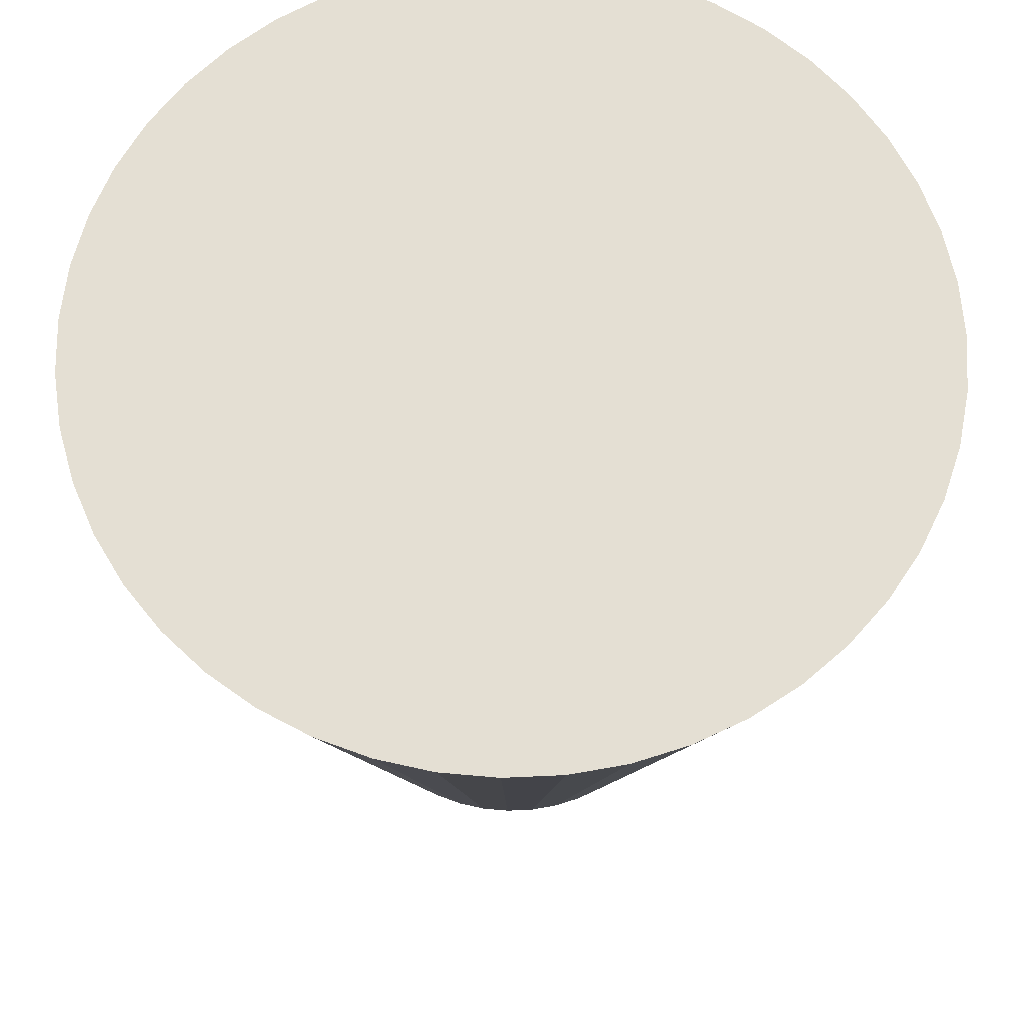
<metadata>
{"format":"obj","ext":"obj","renderer":"f3d","projection":"perspective","resolution":1024,"background":"white","views":[{"elev":66.7,"azim":45.3,"up":"+Z"}]}
</metadata>
<code>
v 9.009e-18 1.039e-17 0.6874
v 9.009e-18 1.039e-17 -0.6874
v 0.7263 1.039e-17 0.6874
v 0.7198 0.0968 0.6874
v 0.7005 0.1919 0.6874
v 0.6686 0.2835 0.6874
v 0.6249 0.3701 0.6874
v 0.57 0.4501 0.6874
v 0.5049 0.5221 0.6874
v 0.4308 0.5847 0.6874
v 0.349 0.6369 0.6874
v 0.261 0.6777 0.6874
v 0.1684 0.7065 0.6874
v 0.0727 0.7226 0.6874
v -0.02427 0.7259 0.6874
v -0.1208 0.7162 0.6874
v -0.2152 0.6937 0.6874
v -0.3057 0.6588 0.6874
v -0.3908 0.6122 0.6874
v -0.4689 0.5546 0.6874
v -0.5386 0.4872 0.6874
v -0.5988 0.411 0.6874
v -0.6482 0.3276 0.6874
v -0.6861 0.2382 0.6874
v -0.7117 0.1447 0.6874
v -0.7246 0.04851 0.6874
v -0.7246 -0.04851 0.6874
v -0.7117 -0.1447 0.6874
v -0.6861 -0.2382 0.6874
v -0.6482 -0.3276 0.6874
v -0.5988 -0.411 0.6874
v -0.5386 -0.4872 0.6874
v -0.4689 -0.5546 0.6874
v -0.3908 -0.6122 0.6874
v -0.3057 -0.6588 0.6874
v -0.2152 -0.6937 0.6874
v -0.1208 -0.7162 0.6874
v -0.02427 -0.7259 0.6874
v 0.0727 -0.7226 0.6874
v 0.1684 -0.7065 0.6874
v 0.261 -0.6777 0.6874
v 0.349 -0.6369 0.6874
v 0.4308 -0.5847 0.6874
v 0.5049 -0.5221 0.6874
v 0.57 -0.4501 0.6874
v 0.6249 -0.3701 0.6874
v 0.6686 -0.2835 0.6874
v 0.7005 -0.1919 0.6874
v 0.7198 -0.0968 0.6874
v 0.6744 1.039e-17 0.491
v 0.6684 0.08989 0.491
v 0.6504 0.1782 0.491
v 0.6209 0.2633 0.491
v 0.5802 0.3437 0.491
v 0.5293 0.418 0.491
v 0.4688 0.4848 0.491
v 0.4 0.5429 0.491
v 0.3241 0.5914 0.491
v 0.2424 0.6293 0.491
v 0.1563 0.656 0.491
v 0.0675 0.671 0.491
v -0.02253 0.674 0.491
v -0.1122 0.665 0.491
v -0.1998 0.6441 0.491
v -0.2839 0.6117 0.491
v -0.3629 0.5684 0.491
v -0.4354 0.515 0.491
v -0.5002 0.4524 0.491
v -0.556 0.3817 0.491
v -0.6019 0.3042 0.491
v -0.6371 0.2212 0.491
v -0.6609 0.1343 0.491
v -0.6729 0.04504 0.491
v -0.6729 -0.04504 0.491
v -0.6609 -0.1343 0.491
v -0.6371 -0.2212 0.491
v -0.6019 -0.3042 0.491
v -0.556 -0.3817 0.491
v -0.5002 -0.4524 0.491
v -0.4354 -0.515 0.491
v -0.3629 -0.5684 0.491
v -0.2839 -0.6117 0.491
v -0.1998 -0.6441 0.491
v -0.1122 -0.665 0.491
v -0.02253 -0.674 0.491
v 0.0675 -0.671 0.491
v 0.1563 -0.656 0.491
v 0.2424 -0.6293 0.491
v 0.3241 -0.5914 0.491
v 0.4 -0.5429 0.491
v 0.4688 -0.4848 0.491
v 0.5293 -0.418 0.491
v 0.5802 -0.3437 0.491
v 0.6209 -0.2633 0.491
v 0.6504 -0.1782 0.491
v 0.6684 -0.08989 0.491
v 0.6225 1.039e-17 0.2946
v 0.617 0.08297 0.2946
v 0.6004 0.1645 0.2946
v 0.5731 0.243 0.2946
v 0.5356 0.3172 0.2946
v 0.4885 0.3858 0.2946
v 0.4328 0.4475 0.2946
v 0.3693 0.5012 0.2946
v 0.2992 0.5459 0.2946
v 0.2237 0.5809 0.2946
v 0.1443 0.6056 0.2946
v 0.06231 0.6194 0.2946
v -0.0208 0.6222 0.2946
v -0.1035 0.6138 0.2946
v -0.1844 0.5946 0.2946
v -0.262 0.5647 0.2946
v -0.335 0.5247 0.2946
v -0.4019 0.4754 0.2946
v -0.4617 0.4176 0.2946
v -0.5132 0.3523 0.2946
v -0.5556 0.2808 0.2946
v -0.5881 0.2042 0.2946
v -0.61 0.124 0.2946
v -0.6211 0.04158 0.2946
v -0.6211 -0.04158 0.2946
v -0.61 -0.124 0.2946
v -0.5881 -0.2042 0.2946
v -0.5556 -0.2808 0.2946
v -0.5132 -0.3523 0.2946
v -0.4617 -0.4176 0.2946
v -0.4019 -0.4754 0.2946
v -0.335 -0.5247 0.2946
v -0.262 -0.5647 0.2946
v -0.1844 -0.5946 0.2946
v -0.1035 -0.6138 0.2946
v -0.0208 -0.6222 0.2946
v 0.06231 -0.6194 0.2946
v 0.1443 -0.6056 0.2946
v 0.2237 -0.5809 0.2946
v 0.2992 -0.5459 0.2946
v 0.3693 -0.5012 0.2946
v 0.4328 -0.4475 0.2946
v 0.4885 -0.3858 0.2946
v 0.5356 -0.3172 0.2946
v 0.5731 -0.243 0.2946
v 0.6004 -0.1645 0.2946
v 0.617 -0.08297 0.2946
v 0.5706 1.039e-17 0.0982
v 0.5655 0.07606 0.0982
v 0.5504 0.1508 0.0982
v 0.5254 0.2228 0.0982
v 0.491 0.2908 0.0982
v 0.4478 0.3537 0.0982
v 0.3967 0.4102 0.0982
v 0.3385 0.4594 0.0982
v 0.2742 0.5004 0.0982
v 0.2051 0.5325 0.0982
v 0.1323 0.5551 0.0982
v 0.05712 0.5678 0.0982
v -0.01907 0.5703 0.0982
v -0.09491 0.5627 0.0982
v -0.1691 0.545 0.0982
v -0.2402 0.5176 0.0982
v -0.3071 0.481 0.0982
v -0.3684 0.4358 0.0982
v -0.4232 0.3828 0.0982
v -0.4705 0.323 0.0982
v -0.5093 0.2574 0.0982
v -0.5391 0.1872 0.0982
v -0.5592 0.1137 0.0982
v -0.5694 0.03811 0.0982
v -0.5694 -0.03811 0.0982
v -0.5592 -0.1137 0.0982
v -0.5391 -0.1872 0.0982
v -0.5093 -0.2574 0.0982
v -0.4705 -0.323 0.0982
v -0.4232 -0.3828 0.0982
v -0.3684 -0.4358 0.0982
v -0.3071 -0.481 0.0982
v -0.2402 -0.5176 0.0982
v -0.1691 -0.545 0.0982
v -0.09491 -0.5627 0.0982
v -0.01907 -0.5703 0.0982
v 0.05712 -0.5678 0.0982
v 0.1323 -0.5551 0.0982
v 0.2051 -0.5325 0.0982
v 0.2742 -0.5004 0.0982
v 0.3385 -0.4594 0.0982
v 0.3967 -0.4102 0.0982
v 0.4478 -0.3537 0.0982
v 0.491 -0.2908 0.0982
v 0.5254 -0.2228 0.0982
v 0.5504 -0.1508 0.0982
v 0.5655 -0.07606 0.0982
v 0.5188 1.039e-17 -0.0982
v 0.5141 0.06914 -0.0982
v 0.5003 0.1371 -0.0982
v 0.4776 0.2025 -0.0982
v 0.4463 0.2644 -0.0982
v 0.4071 0.3215 -0.0982
v 0.3606 0.3729 -0.0982
v 0.3077 0.4176 -0.0982
v 0.2493 0.4549 -0.0982
v 0.1864 0.4841 -0.0982
v 0.1203 0.5046 -0.0982
v 0.05193 0.5162 -0.0982
v -0.01733 0.5185 -0.0982
v -0.08629 0.5115 -0.0982
v -0.1537 0.4955 -0.0982
v -0.2184 0.4706 -0.0982
v -0.2791 0.4373 -0.0982
v -0.3349 0.3962 -0.0982
v -0.3847 0.348 -0.0982
v -0.4277 0.2936 -0.0982
v -0.463 0.234 -0.0982
v -0.4901 0.1702 -0.0982
v -0.5084 0.1033 -0.0982
v -0.5176 0.03465 -0.0982
v -0.5176 -0.03465 -0.0982
v -0.5084 -0.1033 -0.0982
v -0.4901 -0.1702 -0.0982
v -0.463 -0.234 -0.0982
v -0.4277 -0.2936 -0.0982
v -0.3847 -0.348 -0.0982
v -0.3349 -0.3962 -0.0982
v -0.2791 -0.4373 -0.0982
v -0.2184 -0.4706 -0.0982
v -0.1537 -0.4955 -0.0982
v -0.08629 -0.5115 -0.0982
v -0.01733 -0.5185 -0.0982
v 0.05193 -0.5162 -0.0982
v 0.1203 -0.5046 -0.0982
v 0.1864 -0.4841 -0.0982
v 0.2493 -0.4549 -0.0982
v 0.3077 -0.4176 -0.0982
v 0.3606 -0.3729 -0.0982
v 0.4071 -0.3215 -0.0982
v 0.4463 -0.2644 -0.0982
v 0.4776 -0.2025 -0.0982
v 0.5003 -0.1371 -0.0982
v 0.5141 -0.06914 -0.0982
v 0.4669 1.039e-17 -0.2946
v 0.4627 0.06223 -0.2946
v 0.4503 0.1233 -0.2946
v 0.4298 0.1823 -0.2946
v 0.4017 0.2379 -0.2946
v 0.3664 0.2894 -0.2946
v 0.3246 0.3356 -0.2946
v 0.2769 0.3759 -0.2946
v 0.2244 0.4094 -0.2946
v 0.1678 0.4357 -0.2946
v 0.1082 0.4542 -0.2946
v 0.04673 0.4645 -0.2946
v -0.0156 0.4666 -0.2946
v -0.07766 0.4604 -0.2946
v -0.1383 0.4459 -0.2946
v -0.1965 0.4235 -0.2946
v -0.2512 0.3935 -0.2946
v -0.3014 0.3565 -0.2946
v -0.3463 0.3132 -0.2946
v -0.3849 0.2642 -0.2946
v -0.4167 0.2106 -0.2946
v -0.4411 0.1532 -0.2946
v -0.4575 0.093 -0.2946
v -0.4658 0.03118 -0.2946
v -0.4658 -0.03118 -0.2946
v -0.4575 -0.093 -0.2946
v -0.4411 -0.1532 -0.2946
v -0.4167 -0.2106 -0.2946
v -0.3849 -0.2642 -0.2946
v -0.3463 -0.3132 -0.2946
v -0.3014 -0.3565 -0.2946
v -0.2512 -0.3935 -0.2946
v -0.1965 -0.4235 -0.2946
v -0.1383 -0.4459 -0.2946
v -0.07766 -0.4604 -0.2946
v -0.0156 -0.4666 -0.2946
v 0.04673 -0.4645 -0.2946
v 0.1082 -0.4542 -0.2946
v 0.1678 -0.4357 -0.2946
v 0.2244 -0.4094 -0.2946
v 0.2769 -0.3759 -0.2946
v 0.3246 -0.3356 -0.2946
v 0.3664 -0.2894 -0.2946
v 0.4017 -0.2379 -0.2946
v 0.4298 -0.1823 -0.2946
v 0.4503 -0.1233 -0.2946
v 0.4627 -0.06223 -0.2946
v 0.415 1.039e-17 -0.491
v 0.4113 0.05532 -0.491
v 0.4003 0.1096 -0.491
v 0.3821 0.162 -0.491
v 0.3571 0.2115 -0.491
v 0.3257 0.2572 -0.491
v 0.2885 0.2983 -0.491
v 0.2462 0.3341 -0.491
v 0.1994 0.3639 -0.491
v 0.1492 0.3873 -0.491
v 0.09621 0.4037 -0.491
v 0.04154 0.4129 -0.491
v -0.01387 0.4148 -0.491
v -0.06903 0.4092 -0.491
v -0.123 0.3964 -0.491
v -0.1747 0.3765 -0.491
v -0.2233 0.3498 -0.491
v -0.2679 0.3169 -0.491
v -0.3078 0.2784 -0.491
v -0.3422 0.2349 -0.491
v -0.3704 0.1872 -0.491
v -0.392 0.1361 -0.491
v -0.4067 0.08266 -0.491
v -0.4141 0.02772 -0.491
v -0.4141 -0.02772 -0.491
v -0.4067 -0.08266 -0.491
v -0.392 -0.1361 -0.491
v -0.3704 -0.1872 -0.491
v -0.3422 -0.2349 -0.491
v -0.3078 -0.2784 -0.491
v -0.2679 -0.3169 -0.491
v -0.2233 -0.3498 -0.491
v -0.1747 -0.3765 -0.491
v -0.123 -0.3964 -0.491
v -0.06903 -0.4092 -0.491
v -0.01387 -0.4148 -0.491
v 0.04154 -0.4129 -0.491
v 0.09621 -0.4037 -0.491
v 0.1492 -0.3873 -0.491
v 0.1994 -0.3639 -0.491
v 0.2462 -0.3341 -0.491
v 0.2885 -0.2983 -0.491
v 0.3257 -0.2572 -0.491
v 0.3571 -0.2115 -0.491
v 0.3821 -0.162 -0.491
v 0.4003 -0.1096 -0.491
v 0.4113 -0.05532 -0.491
v 0.3631 1.039e-17 -0.6874
v 0.3599 0.0484 -0.6874
v 0.3502 0.09594 -0.6874
v 0.3343 0.1418 -0.6874
v 0.3124 0.1851 -0.6874
v 0.285 0.2251 -0.6874
v 0.2524 0.261 -0.6874
v 0.2154 0.2923 -0.6874
v 0.1745 0.3185 -0.6874
v 0.1305 0.3389 -0.6874
v 0.08418 0.3532 -0.6874
v 0.03635 0.3613 -0.6874
v -0.01213 0.3629 -0.6874
v -0.0604 0.3581 -0.6874
v -0.1076 0.3468 -0.6874
v -0.1529 0.3294 -0.6874
v -0.1954 0.3061 -0.6874
v -0.2344 0.2773 -0.6874
v -0.2693 0.2436 -0.6874
v -0.2994 0.2055 -0.6874
v -0.3241 0.1638 -0.6874
v -0.343 0.1191 -0.6874
v -0.3559 0.07233 -0.6874
v -0.3623 0.02425 -0.6874
v -0.3623 -0.02425 -0.6874
v -0.3559 -0.07233 -0.6874
v -0.343 -0.1191 -0.6874
v -0.3241 -0.1638 -0.6874
v -0.2994 -0.2055 -0.6874
v -0.2693 -0.2436 -0.6874
v -0.2344 -0.2773 -0.6874
v -0.1954 -0.3061 -0.6874
v -0.1529 -0.3294 -0.6874
v -0.1076 -0.3468 -0.6874
v -0.0604 -0.3581 -0.6874
v -0.01213 -0.3629 -0.6874
v 0.03635 -0.3613 -0.6874
v 0.08418 -0.3532 -0.6874
v 0.1305 -0.3389 -0.6874
v 0.1745 -0.3185 -0.6874
v 0.2154 -0.2923 -0.6874
v 0.2524 -0.261 -0.6874
v 0.285 -0.2251 -0.6874
v 0.3124 -0.1851 -0.6874
v 0.3343 -0.1418 -0.6874
v 0.3502 -0.09594 -0.6874
v 0.3599 -0.0484 -0.6874
f 1 3 4
f 2 333 332
f 1 4 5
f 2 334 333
f 1 5 6
f 2 335 334
f 1 6 7
f 2 336 335
f 1 7 8
f 2 337 336
f 1 8 9
f 2 338 337
f 1 9 10
f 2 339 338
f 1 10 11
f 2 340 339
f 1 11 12
f 2 341 340
f 1 12 13
f 2 342 341
f 1 13 14
f 2 343 342
f 1 14 15
f 2 344 343
f 1 15 16
f 2 345 344
f 1 16 17
f 2 346 345
f 1 17 18
f 2 347 346
f 1 18 19
f 2 348 347
f 1 19 20
f 2 349 348
f 1 20 21
f 2 350 349
f 1 21 22
f 2 351 350
f 1 22 23
f 2 352 351
f 1 23 24
f 2 353 352
f 1 24 25
f 2 354 353
f 1 25 26
f 2 355 354
f 1 26 27
f 2 356 355
f 1 27 28
f 2 357 356
f 1 28 29
f 2 358 357
f 1 29 30
f 2 359 358
f 1 30 31
f 2 360 359
f 1 31 32
f 2 361 360
f 1 32 33
f 2 362 361
f 1 33 34
f 2 363 362
f 1 34 35
f 2 364 363
f 1 35 36
f 2 365 364
f 1 36 37
f 2 366 365
f 1 37 38
f 2 367 366
f 1 38 39
f 2 368 367
f 1 39 40
f 2 369 368
f 1 40 41
f 2 370 369
f 1 41 42
f 2 371 370
f 1 42 43
f 2 372 371
f 1 43 44
f 2 373 372
f 1 44 45
f 2 374 373
f 1 45 46
f 2 375 374
f 1 46 47
f 2 376 375
f 1 47 48
f 2 377 376
f 1 48 49
f 2 378 377
f 1 49 3
f 2 332 378
f 50 4 3
f 50 51 4
f 51 5 4
f 51 52 5
f 52 6 5
f 52 53 6
f 53 7 6
f 53 54 7
f 54 8 7
f 54 55 8
f 55 9 8
f 55 56 9
f 56 10 9
f 56 57 10
f 57 11 10
f 57 58 11
f 58 12 11
f 58 59 12
f 59 13 12
f 59 60 13
f 60 14 13
f 60 61 14
f 61 15 14
f 61 62 15
f 62 16 15
f 62 63 16
f 63 17 16
f 63 64 17
f 64 18 17
f 64 65 18
f 65 19 18
f 65 66 19
f 66 20 19
f 66 67 20
f 67 21 20
f 67 68 21
f 68 22 21
f 68 69 22
f 69 23 22
f 69 70 23
f 70 24 23
f 70 71 24
f 71 25 24
f 71 72 25
f 72 26 25
f 72 73 26
f 73 27 26
f 73 74 27
f 74 28 27
f 74 75 28
f 75 29 28
f 75 76 29
f 76 30 29
f 76 77 30
f 77 31 30
f 77 78 31
f 78 32 31
f 78 79 32
f 79 33 32
f 79 80 33
f 80 34 33
f 80 81 34
f 81 35 34
f 81 82 35
f 82 36 35
f 82 83 36
f 83 37 36
f 83 84 37
f 84 38 37
f 84 85 38
f 85 39 38
f 85 86 39
f 86 40 39
f 86 87 40
f 87 41 40
f 87 88 41
f 88 42 41
f 88 89 42
f 89 43 42
f 89 90 43
f 90 44 43
f 90 91 44
f 91 45 44
f 91 92 45
f 92 46 45
f 92 93 46
f 93 47 46
f 93 94 47
f 94 48 47
f 94 95 48
f 95 49 48
f 95 96 49
f 96 3 49
f 96 50 3
f 97 51 50
f 97 98 51
f 98 52 51
f 98 99 52
f 99 53 52
f 99 100 53
f 100 54 53
f 100 101 54
f 101 55 54
f 101 102 55
f 102 56 55
f 102 103 56
f 103 57 56
f 103 104 57
f 104 58 57
f 104 105 58
f 105 59 58
f 105 106 59
f 106 60 59
f 106 107 60
f 107 61 60
f 107 108 61
f 108 62 61
f 108 109 62
f 109 63 62
f 109 110 63
f 110 64 63
f 110 111 64
f 111 65 64
f 111 112 65
f 112 66 65
f 112 113 66
f 113 67 66
f 113 114 67
f 114 68 67
f 114 115 68
f 115 69 68
f 115 116 69
f 116 70 69
f 116 117 70
f 117 71 70
f 117 118 71
f 118 72 71
f 118 119 72
f 119 73 72
f 119 120 73
f 120 74 73
f 120 121 74
f 121 75 74
f 121 122 75
f 122 76 75
f 122 123 76
f 123 77 76
f 123 124 77
f 124 78 77
f 124 125 78
f 125 79 78
f 125 126 79
f 126 80 79
f 126 127 80
f 127 81 80
f 127 128 81
f 128 82 81
f 128 129 82
f 129 83 82
f 129 130 83
f 130 84 83
f 130 131 84
f 131 85 84
f 131 132 85
f 132 86 85
f 132 133 86
f 133 87 86
f 133 134 87
f 134 88 87
f 134 135 88
f 135 89 88
f 135 136 89
f 136 90 89
f 136 137 90
f 137 91 90
f 137 138 91
f 138 92 91
f 138 139 92
f 139 93 92
f 139 140 93
f 140 94 93
f 140 141 94
f 141 95 94
f 141 142 95
f 142 96 95
f 142 143 96
f 143 50 96
f 143 97 50
f 144 98 97
f 144 145 98
f 145 99 98
f 145 146 99
f 146 100 99
f 146 147 100
f 147 101 100
f 147 148 101
f 148 102 101
f 148 149 102
f 149 103 102
f 149 150 103
f 150 104 103
f 150 151 104
f 151 105 104
f 151 152 105
f 152 106 105
f 152 153 106
f 153 107 106
f 153 154 107
f 154 108 107
f 154 155 108
f 155 109 108
f 155 156 109
f 156 110 109
f 156 157 110
f 157 111 110
f 157 158 111
f 158 112 111
f 158 159 112
f 159 113 112
f 159 160 113
f 160 114 113
f 160 161 114
f 161 115 114
f 161 162 115
f 162 116 115
f 162 163 116
f 163 117 116
f 163 164 117
f 164 118 117
f 164 165 118
f 165 119 118
f 165 166 119
f 166 120 119
f 166 167 120
f 167 121 120
f 167 168 121
f 168 122 121
f 168 169 122
f 169 123 122
f 169 170 123
f 170 124 123
f 170 171 124
f 171 125 124
f 171 172 125
f 172 126 125
f 172 173 126
f 173 127 126
f 173 174 127
f 174 128 127
f 174 175 128
f 175 129 128
f 175 176 129
f 176 130 129
f 176 177 130
f 177 131 130
f 177 178 131
f 178 132 131
f 178 179 132
f 179 133 132
f 179 180 133
f 180 134 133
f 180 181 134
f 181 135 134
f 181 182 135
f 182 136 135
f 182 183 136
f 183 137 136
f 183 184 137
f 184 138 137
f 184 185 138
f 185 139 138
f 185 186 139
f 186 140 139
f 186 187 140
f 187 141 140
f 187 188 141
f 188 142 141
f 188 189 142
f 189 143 142
f 189 190 143
f 190 97 143
f 190 144 97
f 191 145 144
f 191 192 145
f 192 146 145
f 192 193 146
f 193 147 146
f 193 194 147
f 194 148 147
f 194 195 148
f 195 149 148
f 195 196 149
f 196 150 149
f 196 197 150
f 197 151 150
f 197 198 151
f 198 152 151
f 198 199 152
f 199 153 152
f 199 200 153
f 200 154 153
f 200 201 154
f 201 155 154
f 201 202 155
f 202 156 155
f 202 203 156
f 203 157 156
f 203 204 157
f 204 158 157
f 204 205 158
f 205 159 158
f 205 206 159
f 206 160 159
f 206 207 160
f 207 161 160
f 207 208 161
f 208 162 161
f 208 209 162
f 209 163 162
f 209 210 163
f 210 164 163
f 210 211 164
f 211 165 164
f 211 212 165
f 212 166 165
f 212 213 166
f 213 167 166
f 213 214 167
f 214 168 167
f 214 215 168
f 215 169 168
f 215 216 169
f 216 170 169
f 216 217 170
f 217 171 170
f 217 218 171
f 218 172 171
f 218 219 172
f 219 173 172
f 219 220 173
f 220 174 173
f 220 221 174
f 221 175 174
f 221 222 175
f 222 176 175
f 222 223 176
f 223 177 176
f 223 224 177
f 224 178 177
f 224 225 178
f 225 179 178
f 225 226 179
f 226 180 179
f 226 227 180
f 227 181 180
f 227 228 181
f 228 182 181
f 228 229 182
f 229 183 182
f 229 230 183
f 230 184 183
f 230 231 184
f 231 185 184
f 231 232 185
f 232 186 185
f 232 233 186
f 233 187 186
f 233 234 187
f 234 188 187
f 234 235 188
f 235 189 188
f 235 236 189
f 236 190 189
f 236 237 190
f 237 144 190
f 237 191 144
f 238 192 191
f 238 239 192
f 239 193 192
f 239 240 193
f 240 194 193
f 240 241 194
f 241 195 194
f 241 242 195
f 242 196 195
f 242 243 196
f 243 197 196
f 243 244 197
f 244 198 197
f 244 245 198
f 245 199 198
f 245 246 199
f 246 200 199
f 246 247 200
f 247 201 200
f 247 248 201
f 248 202 201
f 248 249 202
f 249 203 202
f 249 250 203
f 250 204 203
f 250 251 204
f 251 205 204
f 251 252 205
f 252 206 205
f 252 253 206
f 253 207 206
f 253 254 207
f 254 208 207
f 254 255 208
f 255 209 208
f 255 256 209
f 256 210 209
f 256 257 210
f 257 211 210
f 257 258 211
f 258 212 211
f 258 259 212
f 259 213 212
f 259 260 213
f 260 214 213
f 260 261 214
f 261 215 214
f 261 262 215
f 262 216 215
f 262 263 216
f 263 217 216
f 263 264 217
f 264 218 217
f 264 265 218
f 265 219 218
f 265 266 219
f 266 220 219
f 266 267 220
f 267 221 220
f 267 268 221
f 268 222 221
f 268 269 222
f 269 223 222
f 269 270 223
f 270 224 223
f 270 271 224
f 271 225 224
f 271 272 225
f 272 226 225
f 272 273 226
f 273 227 226
f 273 274 227
f 274 228 227
f 274 275 228
f 275 229 228
f 275 276 229
f 276 230 229
f 276 277 230
f 277 231 230
f 277 278 231
f 278 232 231
f 278 279 232
f 279 233 232
f 279 280 233
f 280 234 233
f 280 281 234
f 281 235 234
f 281 282 235
f 282 236 235
f 282 283 236
f 283 237 236
f 283 284 237
f 284 191 237
f 284 238 191
f 285 239 238
f 285 286 239
f 286 240 239
f 286 287 240
f 287 241 240
f 287 288 241
f 288 242 241
f 288 289 242
f 289 243 242
f 289 290 243
f 290 244 243
f 290 291 244
f 291 245 244
f 291 292 245
f 292 246 245
f 292 293 246
f 293 247 246
f 293 294 247
f 294 248 247
f 294 295 248
f 295 249 248
f 295 296 249
f 296 250 249
f 296 297 250
f 297 251 250
f 297 298 251
f 298 252 251
f 298 299 252
f 299 253 252
f 299 300 253
f 300 254 253
f 300 301 254
f 301 255 254
f 301 302 255
f 302 256 255
f 302 303 256
f 303 257 256
f 303 304 257
f 304 258 257
f 304 305 258
f 305 259 258
f 305 306 259
f 306 260 259
f 306 307 260
f 307 261 260
f 307 308 261
f 308 262 261
f 308 309 262
f 309 263 262
f 309 310 263
f 310 264 263
f 310 311 264
f 311 265 264
f 311 312 265
f 312 266 265
f 312 313 266
f 313 267 266
f 313 314 267
f 314 268 267
f 314 315 268
f 315 269 268
f 315 316 269
f 316 270 269
f 316 317 270
f 317 271 270
f 317 318 271
f 318 272 271
f 318 319 272
f 319 273 272
f 319 320 273
f 320 274 273
f 320 321 274
f 321 275 274
f 321 322 275
f 322 276 275
f 322 323 276
f 323 277 276
f 323 324 277
f 324 278 277
f 324 325 278
f 325 279 278
f 325 326 279
f 326 280 279
f 326 327 280
f 327 281 280
f 327 328 281
f 328 282 281
f 328 329 282
f 329 283 282
f 329 330 283
f 330 284 283
f 330 331 284
f 331 238 284
f 331 285 238
f 332 286 285
f 332 333 286
f 333 287 286
f 333 334 287
f 334 288 287
f 334 335 288
f 335 289 288
f 335 336 289
f 336 290 289
f 336 337 290
f 337 291 290
f 337 338 291
f 338 292 291
f 338 339 292
f 339 293 292
f 339 340 293
f 340 294 293
f 340 341 294
f 341 295 294
f 341 342 295
f 342 296 295
f 342 343 296
f 343 297 296
f 343 344 297
f 344 298 297
f 344 345 298
f 345 299 298
f 345 346 299
f 346 300 299
f 346 347 300
f 347 301 300
f 347 348 301
f 348 302 301
f 348 349 302
f 349 303 302
f 349 350 303
f 350 304 303
f 350 351 304
f 351 305 304
f 351 352 305
f 352 306 305
f 352 353 306
f 353 307 306
f 353 354 307
f 354 308 307
f 354 355 308
f 355 309 308
f 355 356 309
f 356 310 309
f 356 357 310
f 357 311 310
f 357 358 311
f 358 312 311
f 358 359 312
f 359 313 312
f 359 360 313
f 360 314 313
f 360 361 314
f 361 315 314
f 361 362 315
f 362 316 315
f 362 363 316
f 363 317 316
f 363 364 317
f 364 318 317
f 364 365 318
f 365 319 318
f 365 366 319
f 366 320 319
f 366 367 320
f 367 321 320
f 367 368 321
f 368 322 321
f 368 369 322
f 369 323 322
f 369 370 323
f 370 324 323
f 370 371 324
f 371 325 324
f 371 372 325
f 372 326 325
f 372 373 326
f 373 327 326
f 373 374 327
f 374 328 327
f 374 375 328
f 375 329 328
f 375 376 329
f 376 330 329
f 376 377 330
f 377 331 330
f 377 378 331
f 378 285 331
f 378 332 285

</code>
